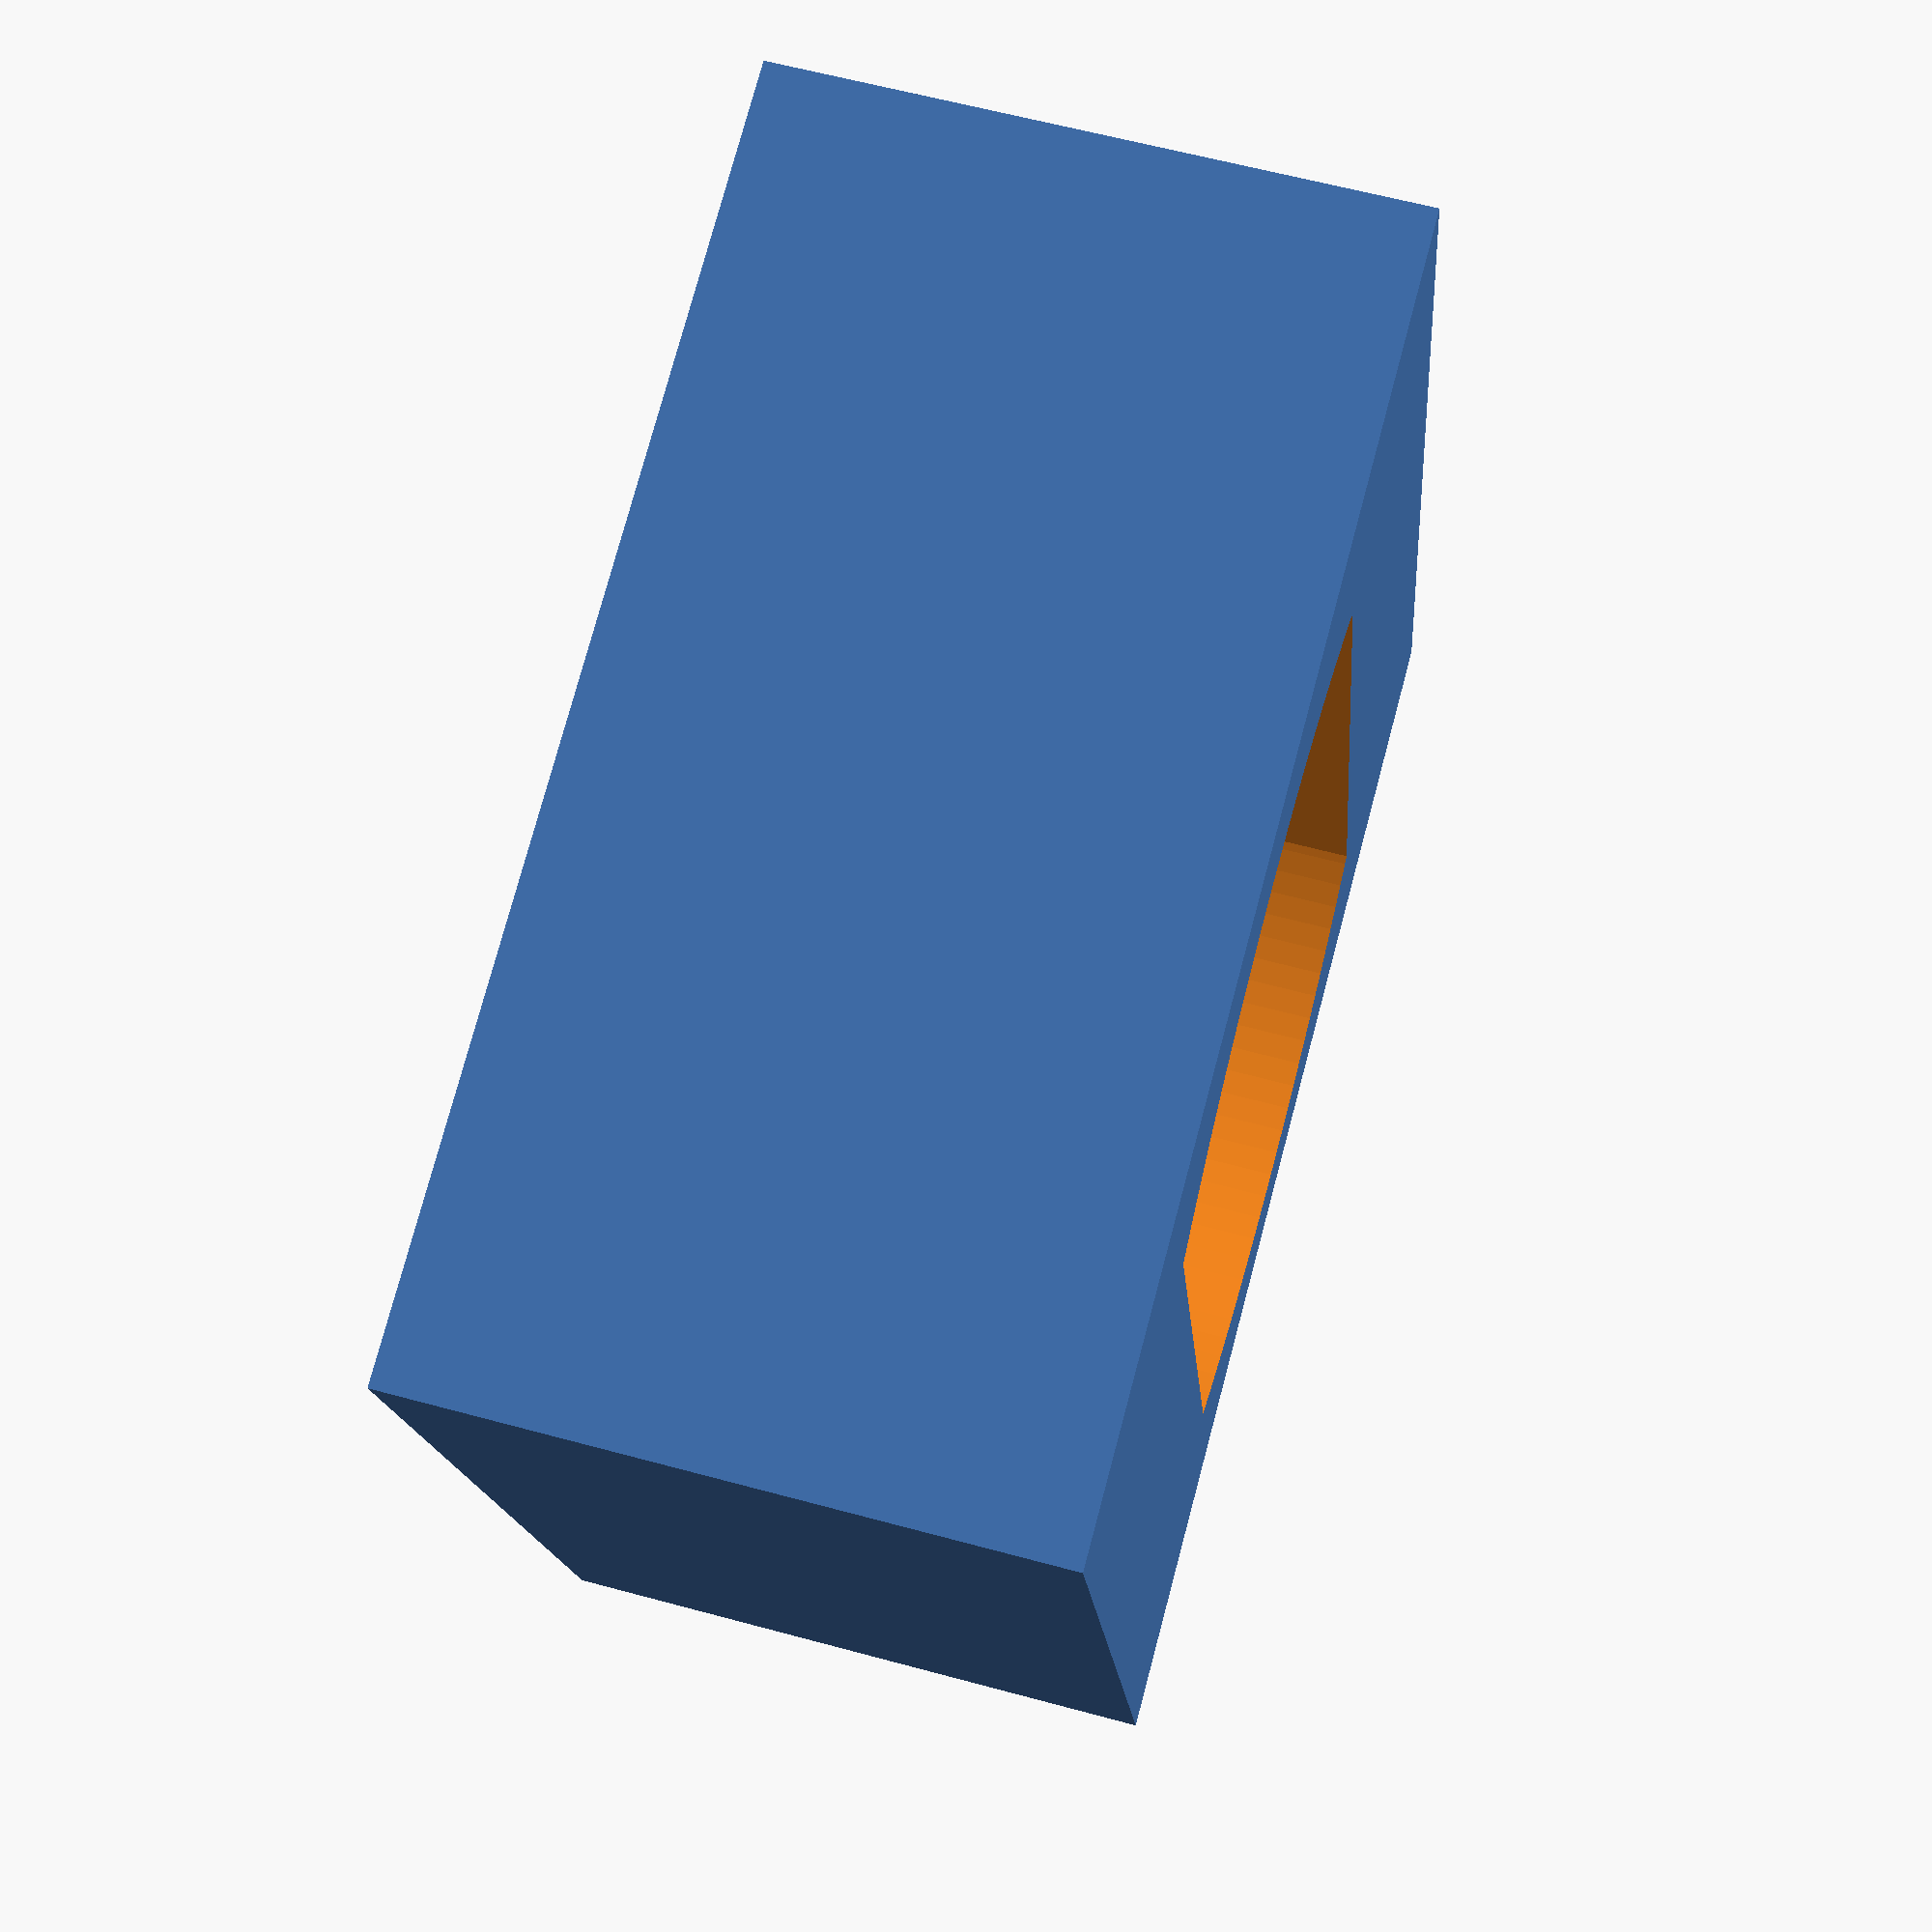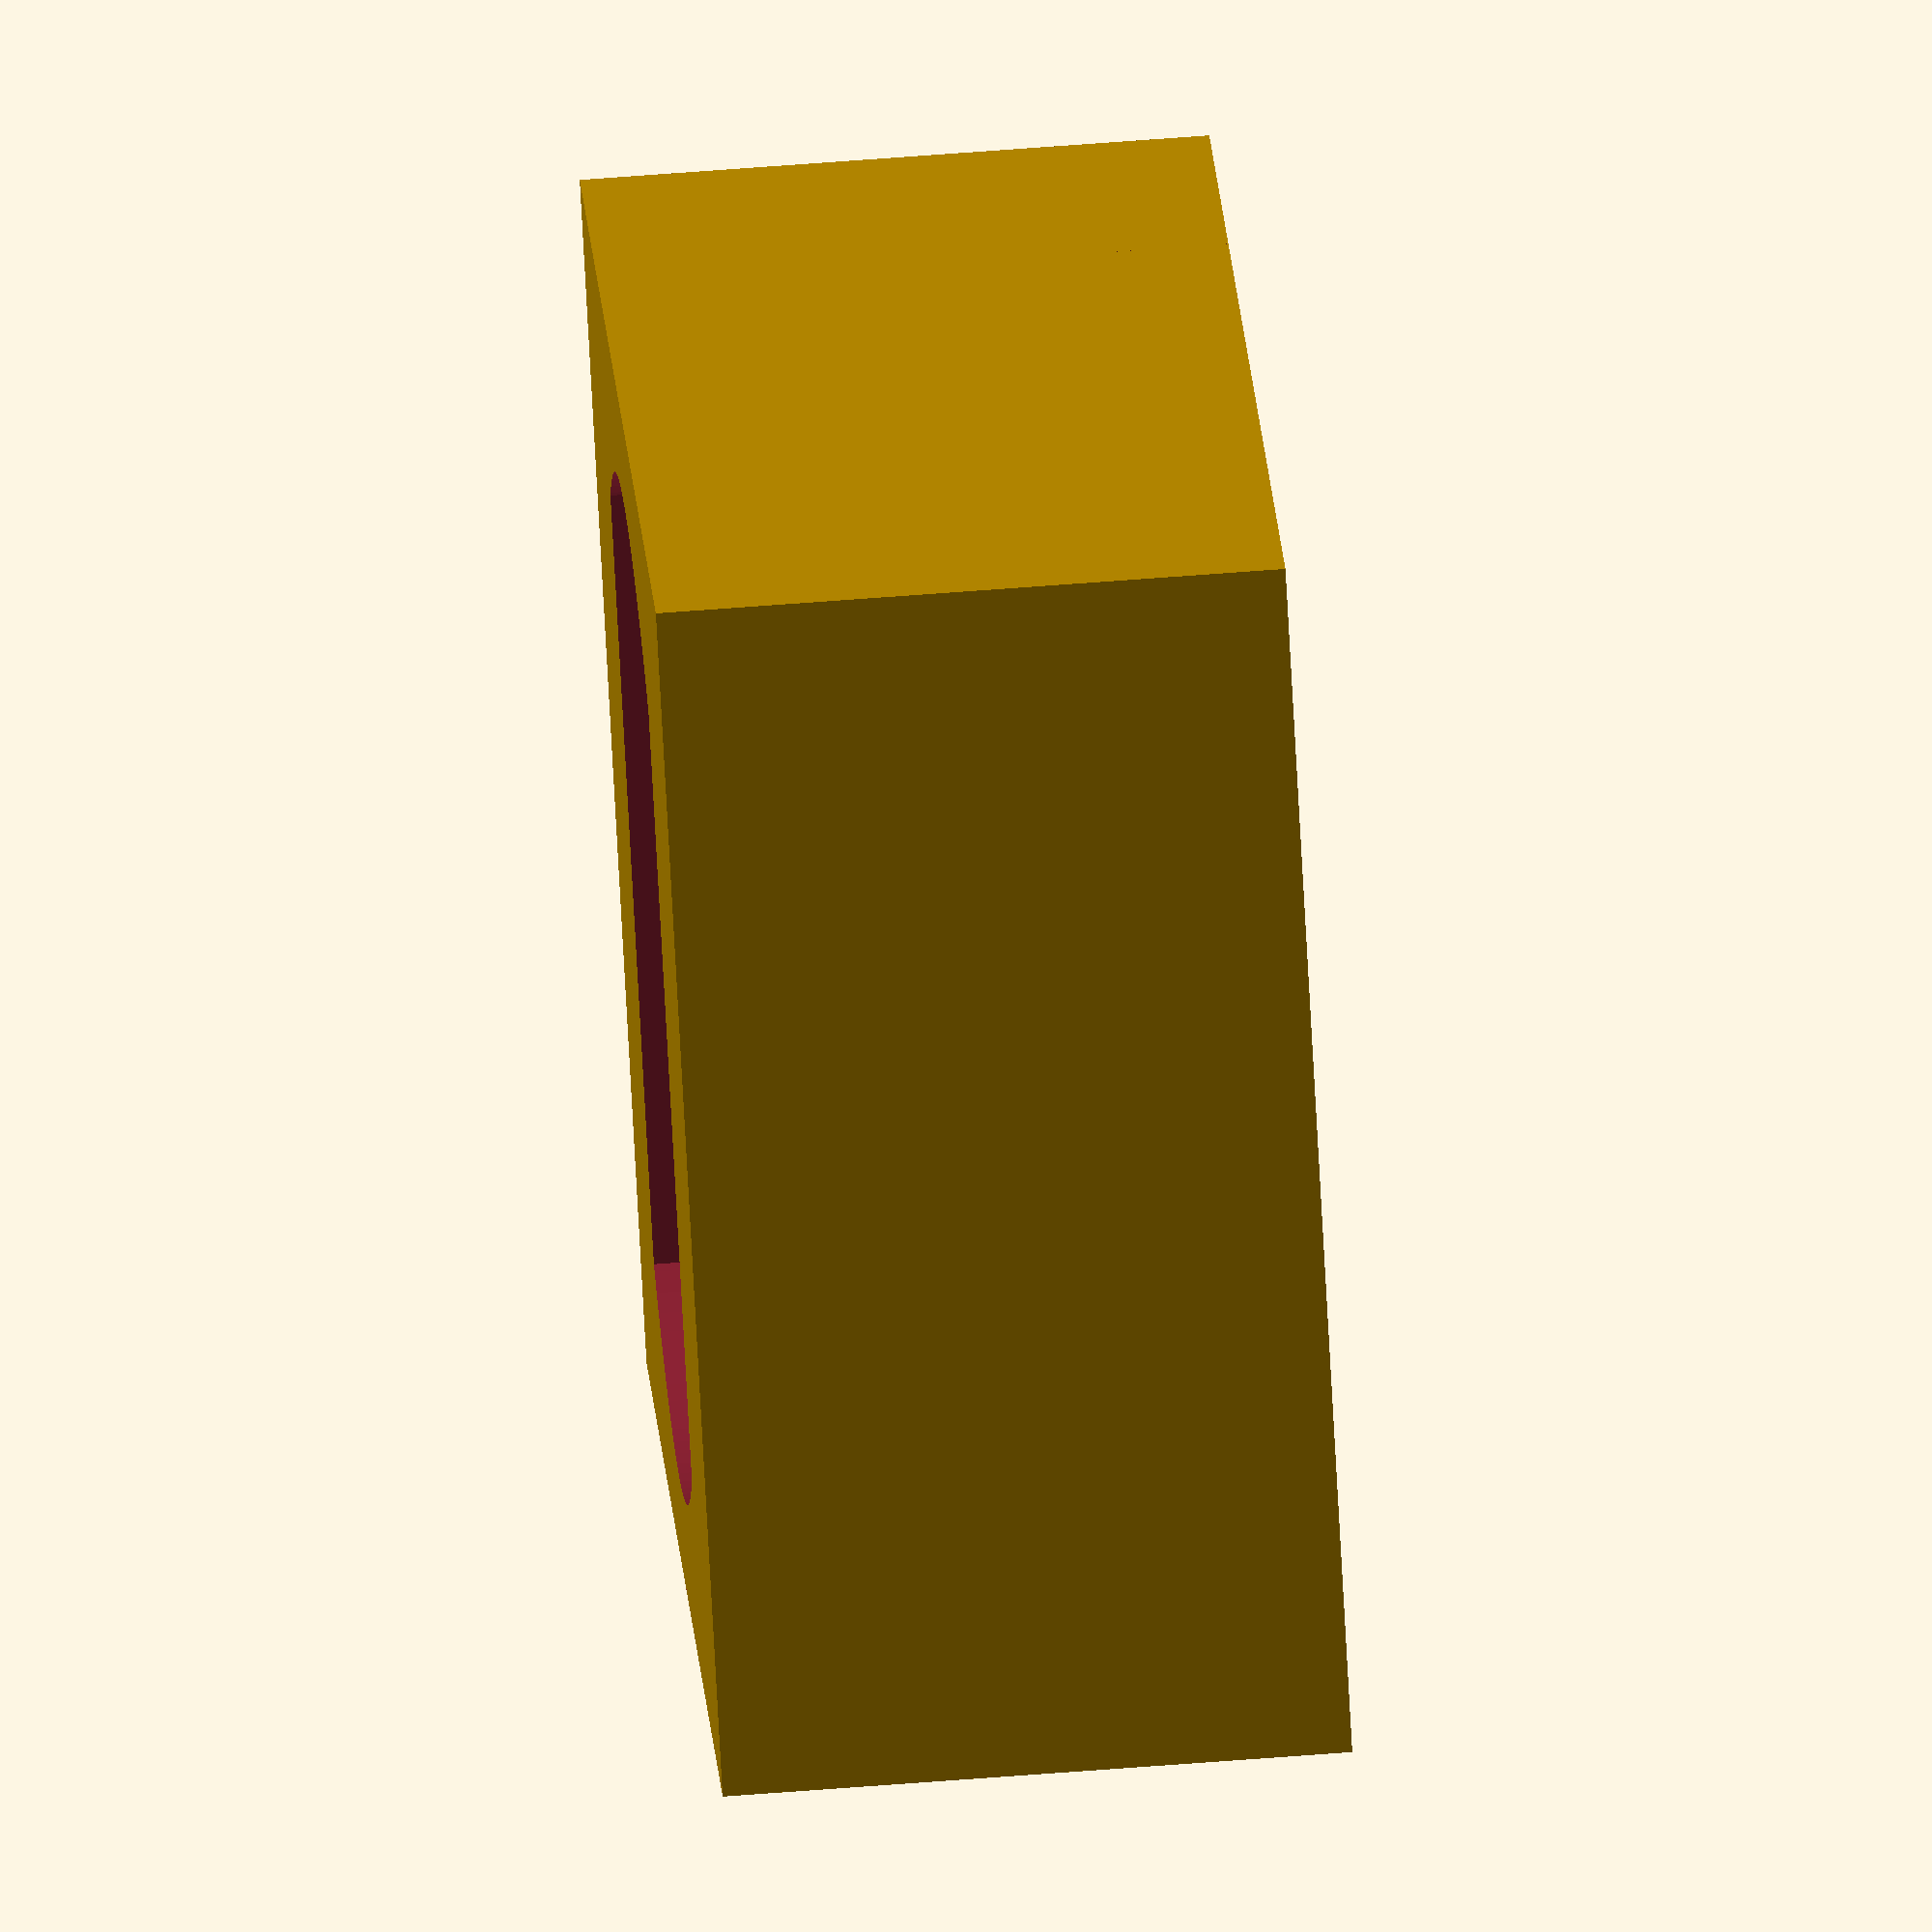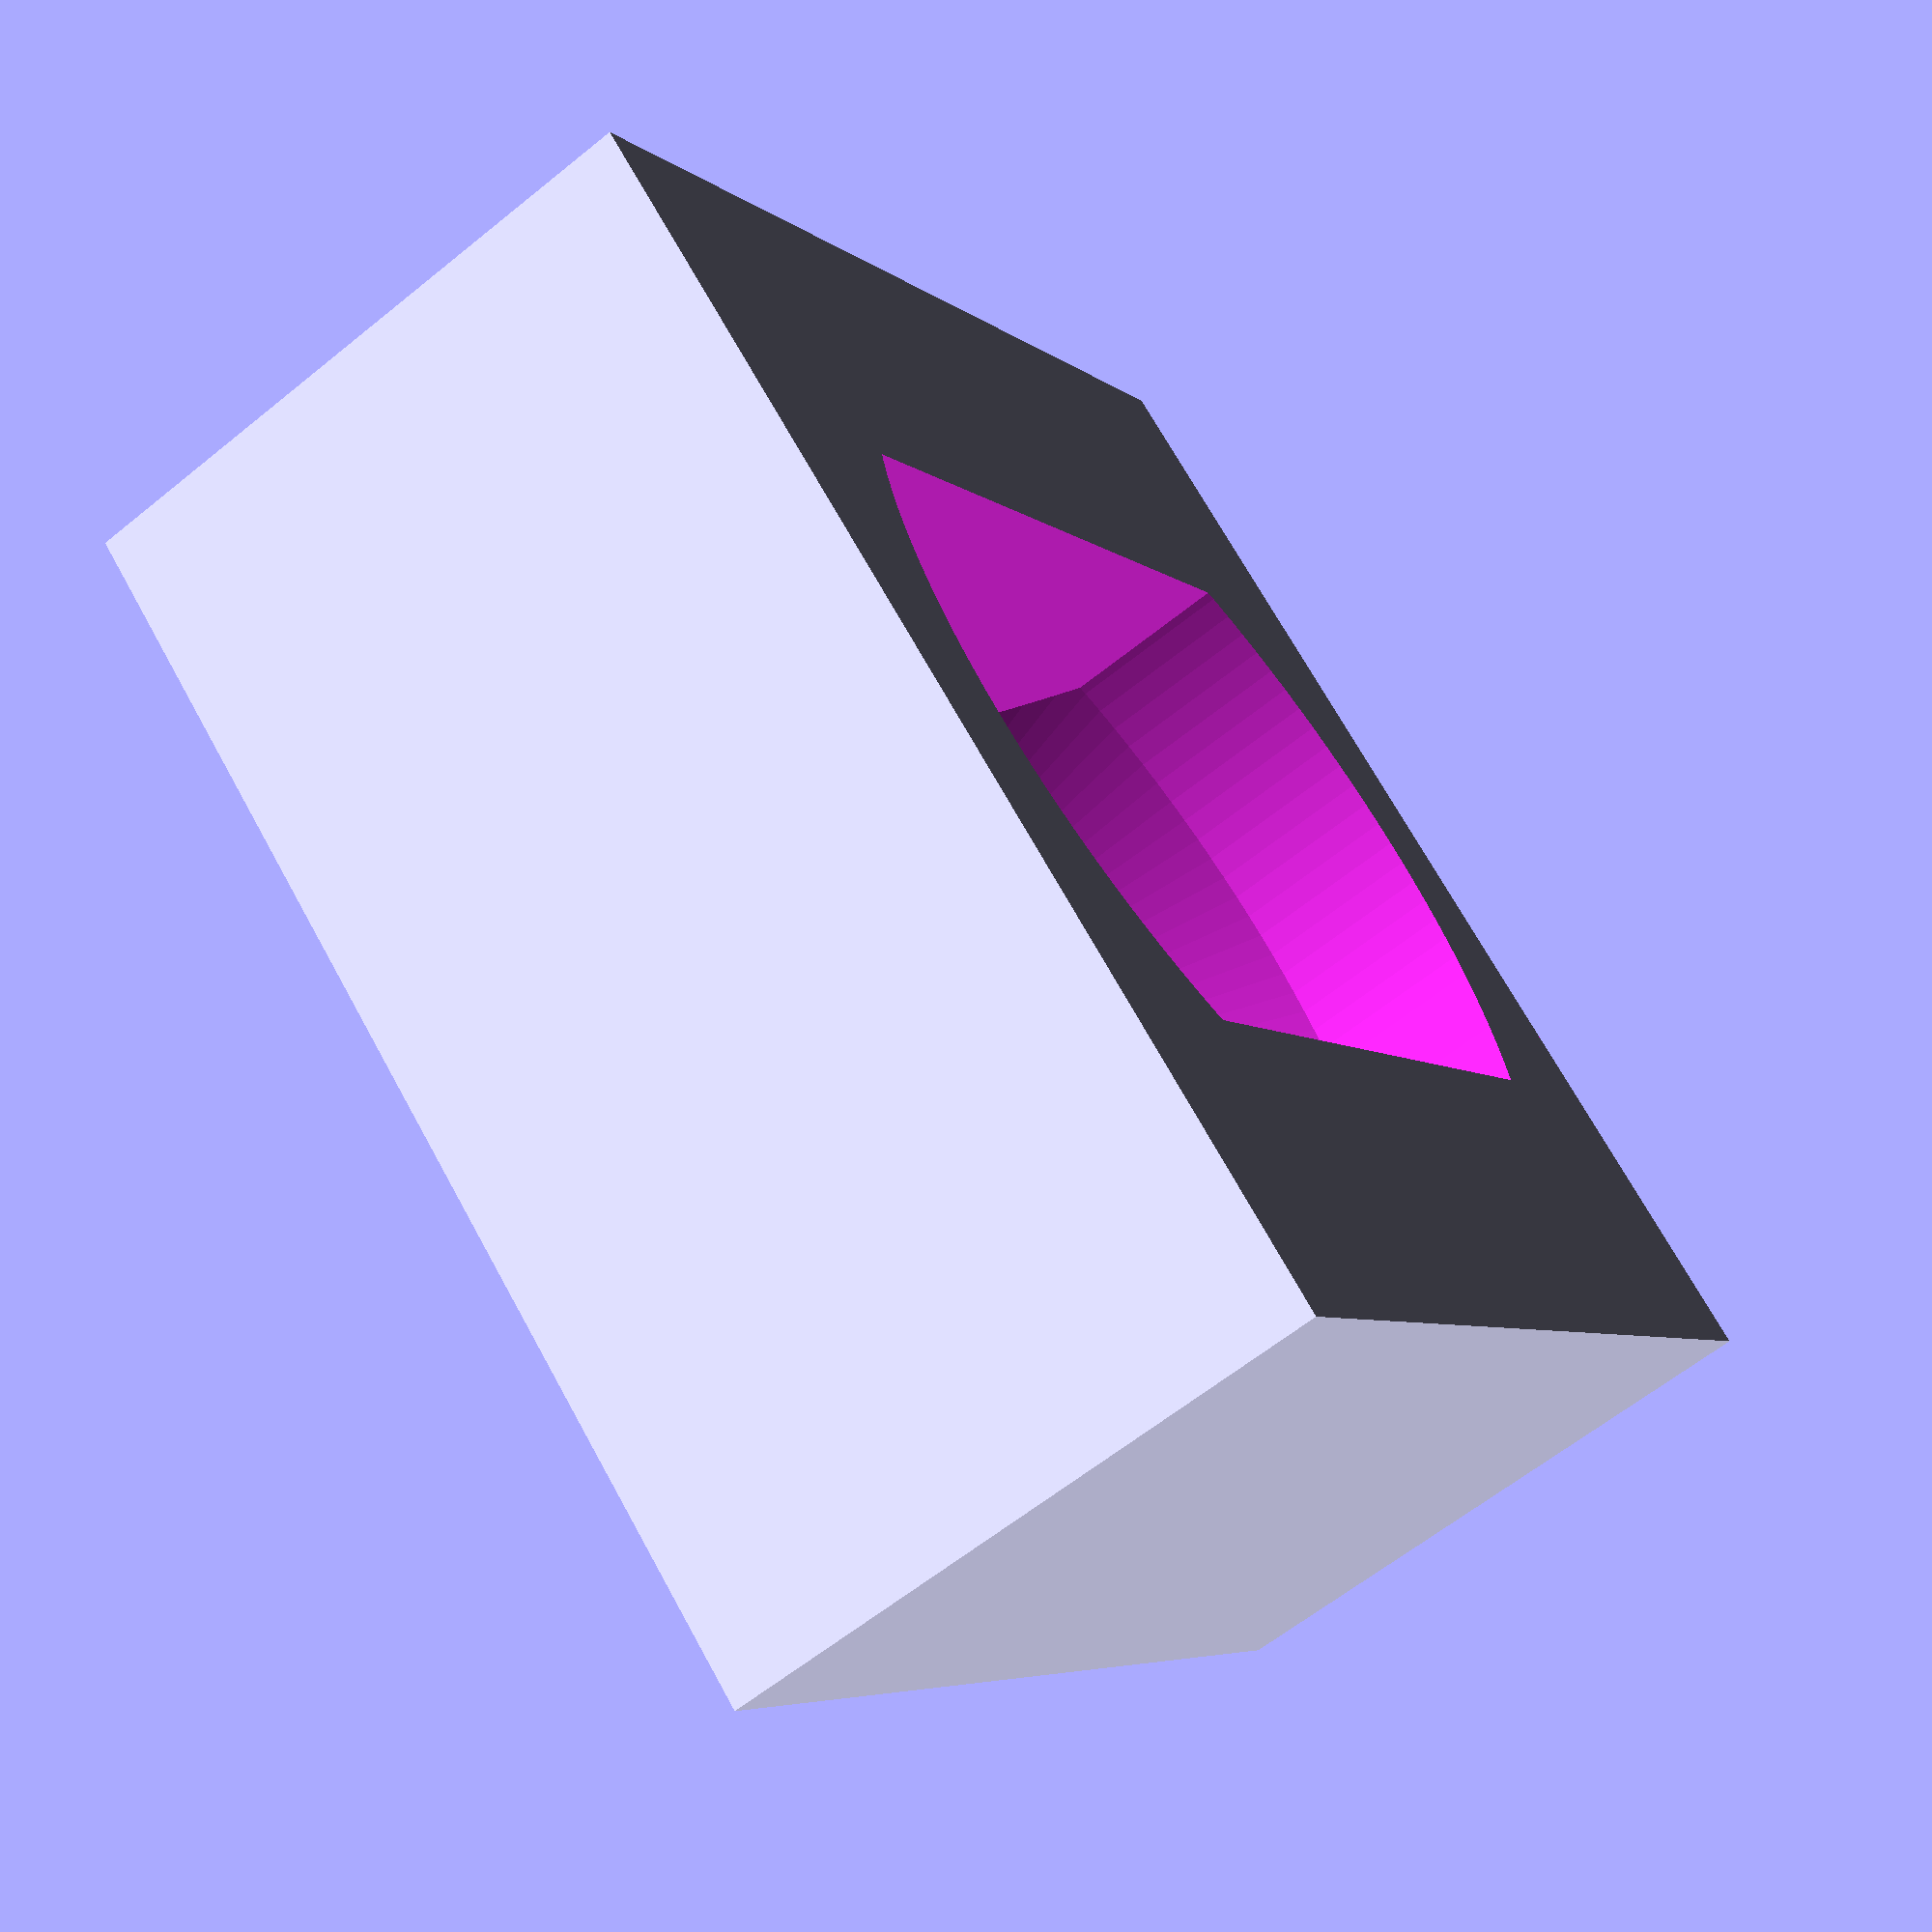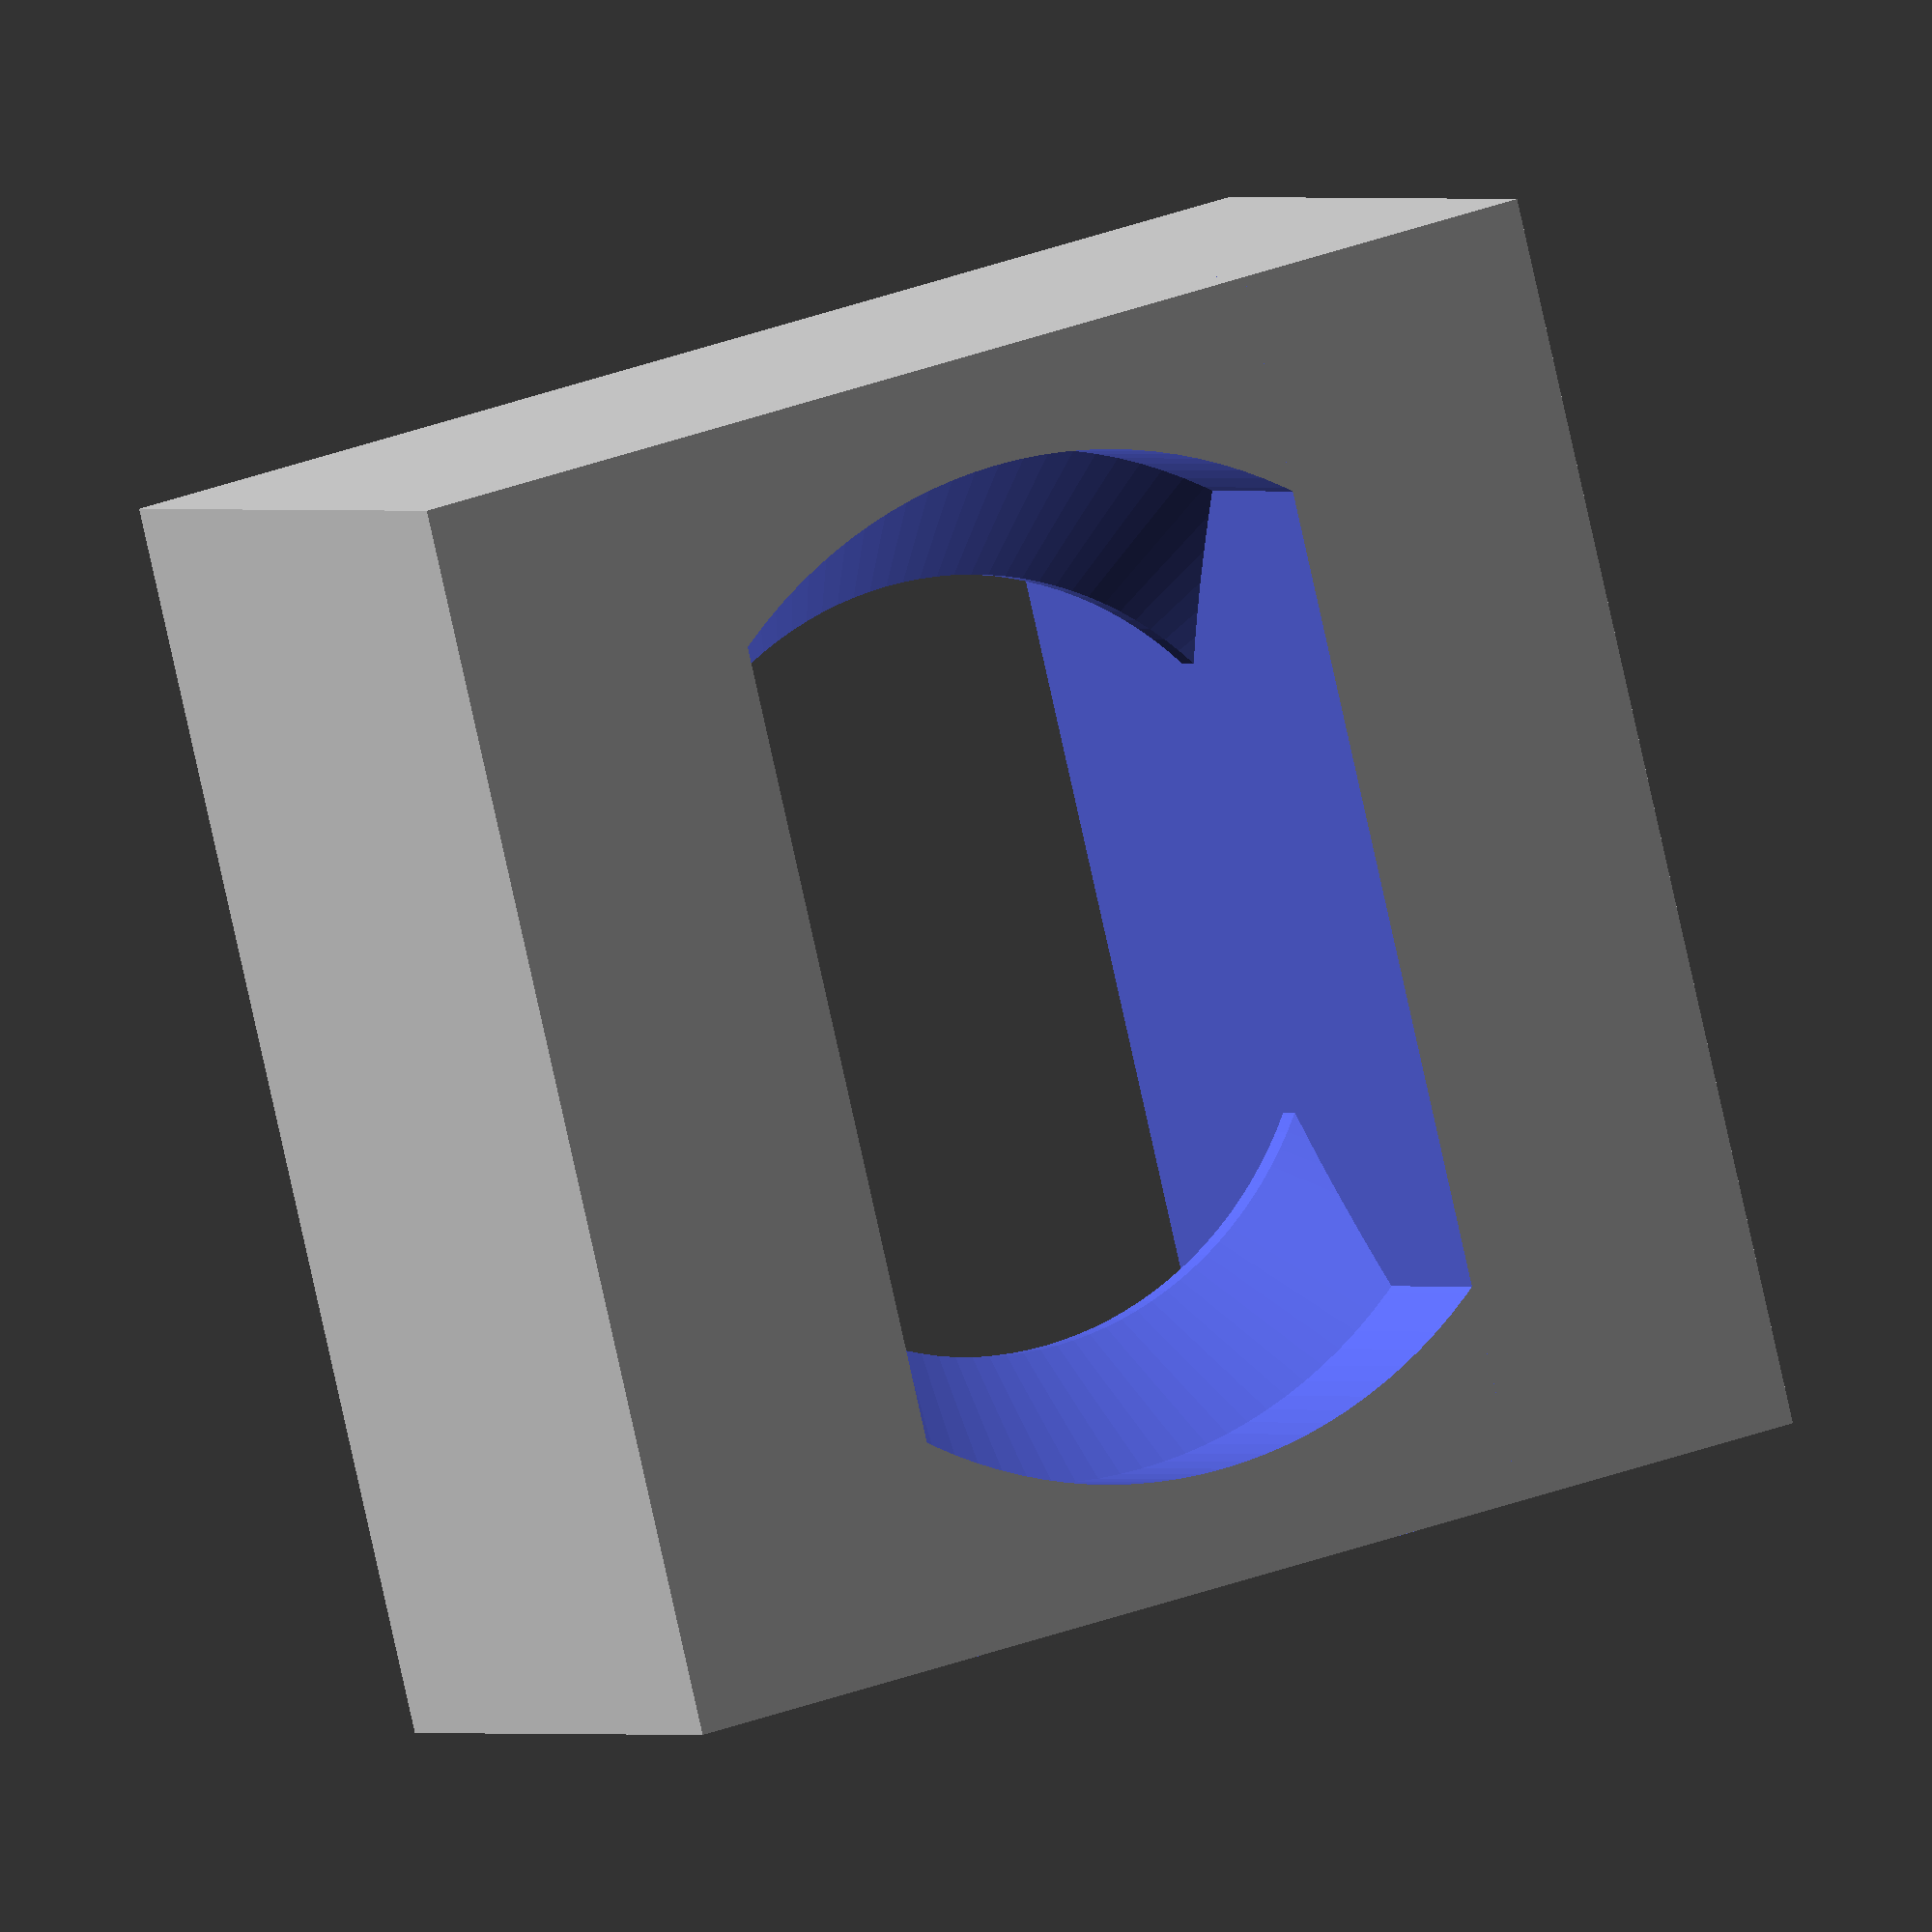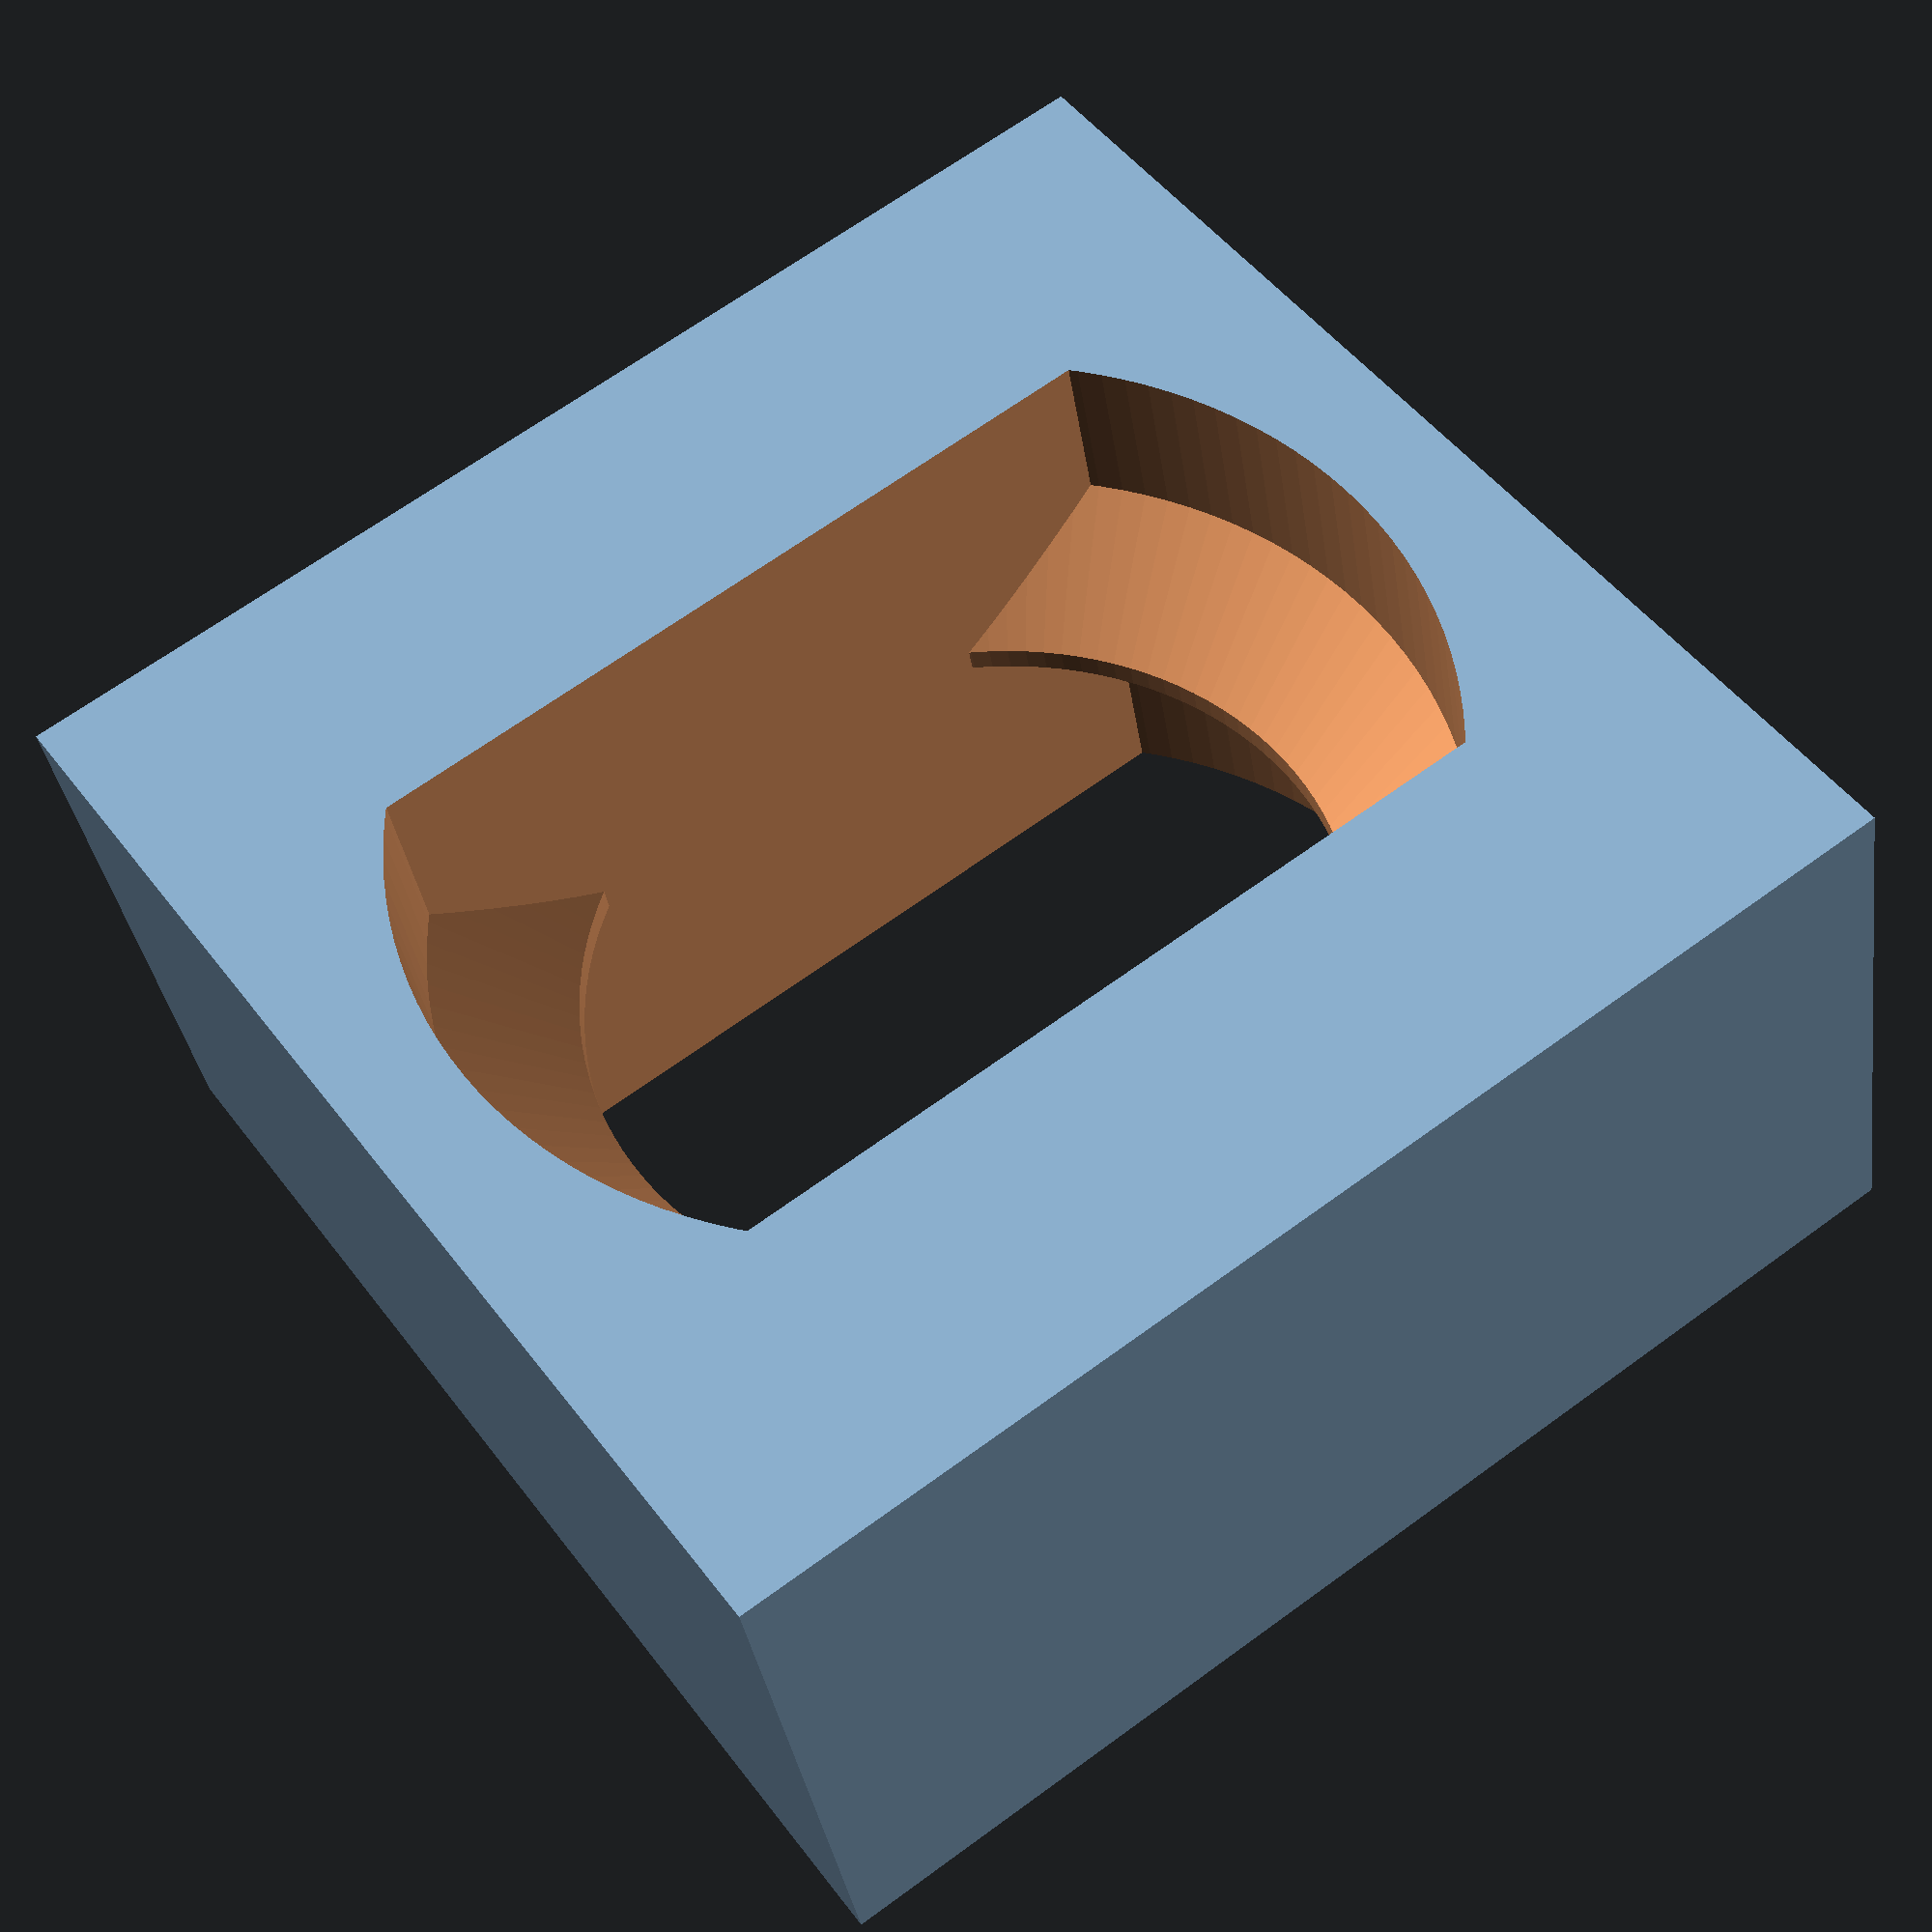
<openscad>
difference()
{
    linear_extrude(height = 5.0, twist = 0.0, scale = 1.0, slices = 1, center = false)
    {
        scale([10.0, 10.0])
        {
            M22();
        }
    }
    intersection()
    {
        rotate_extrude(angle = 360.0, $fn = 128)
        {
            M113();
        }
        translate([0.0, 0.0, -0.2])
        {
            linear_extrude(height = 10.4, twist = 0.0, scale = 1.0, slices = 1, center = false)
            {
                scale([5.0, 10.0])
                {
                    M22();
                }
            }
        }
    }
}

module M113()
{
    polygon
    (
        points =
        [
            [0.0, -0.2], 
            [4.1, -0.2], 
            [4.1, 1.4], 
            [3.1, 2.4], 
            [3.1, 2.6], 
            [4.1, 3.6], 
            [4.1, 5.2], 
            [0.0, 5.2]
        ],
        paths =
        [
            [0, 1, 2, 3, 4, 5, 6, 7]
        ]
    );
}

module M22()
{
    polygon
    (
        points =
        [
            [-0.5, -0.5], 
            [0.5, -0.5], 
            [0.5, 0.5], 
            [-0.5, 0.5]
        ],
        paths =
        [
            [0, 1, 2, 3]
        ]
    );
}

</openscad>
<views>
elev=119.0 azim=165.1 roll=254.5 proj=p view=wireframe
elev=118.5 azim=221.3 roll=274.6 proj=o view=solid
elev=62.0 azim=40.5 roll=309.4 proj=p view=wireframe
elev=179.8 azim=165.8 roll=207.1 proj=o view=wireframe
elev=35.3 azim=305.5 roll=188.4 proj=p view=wireframe
</views>
